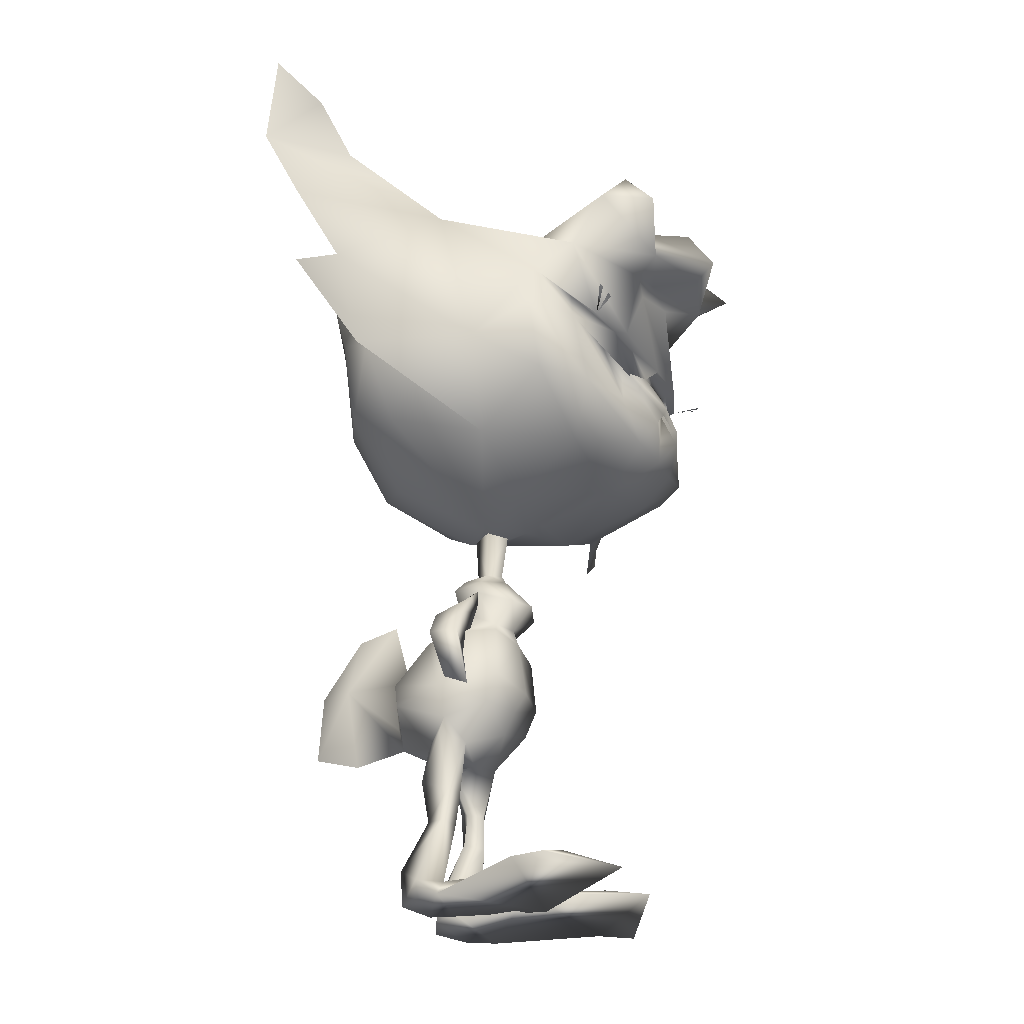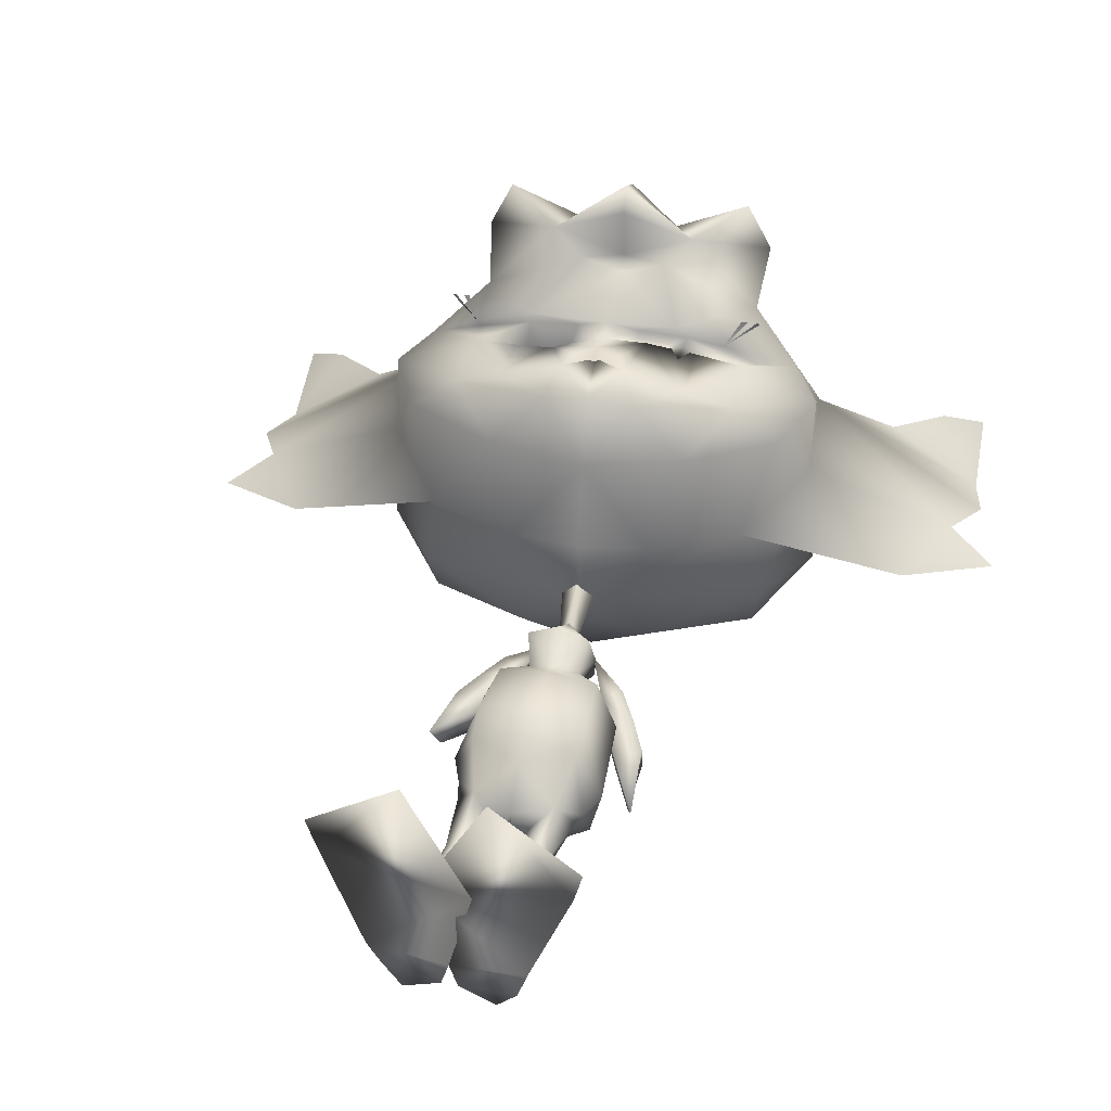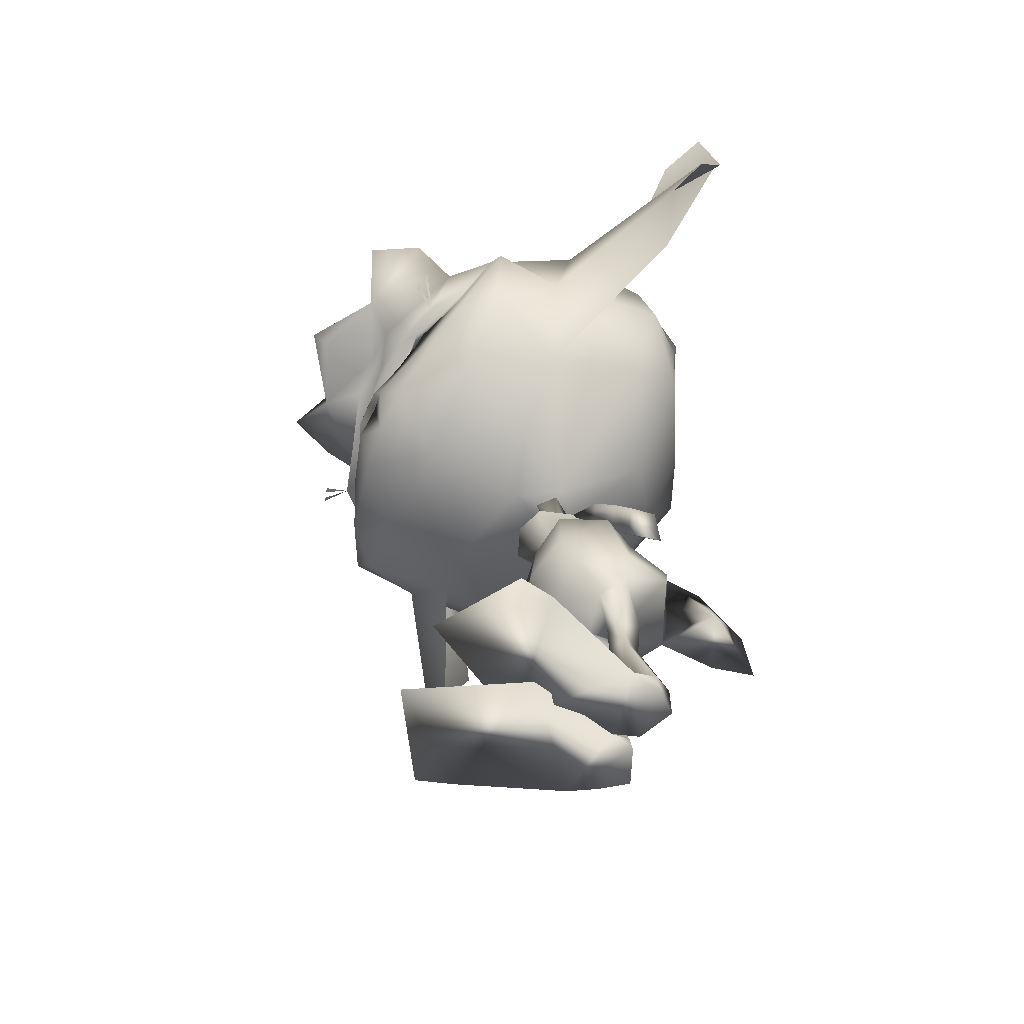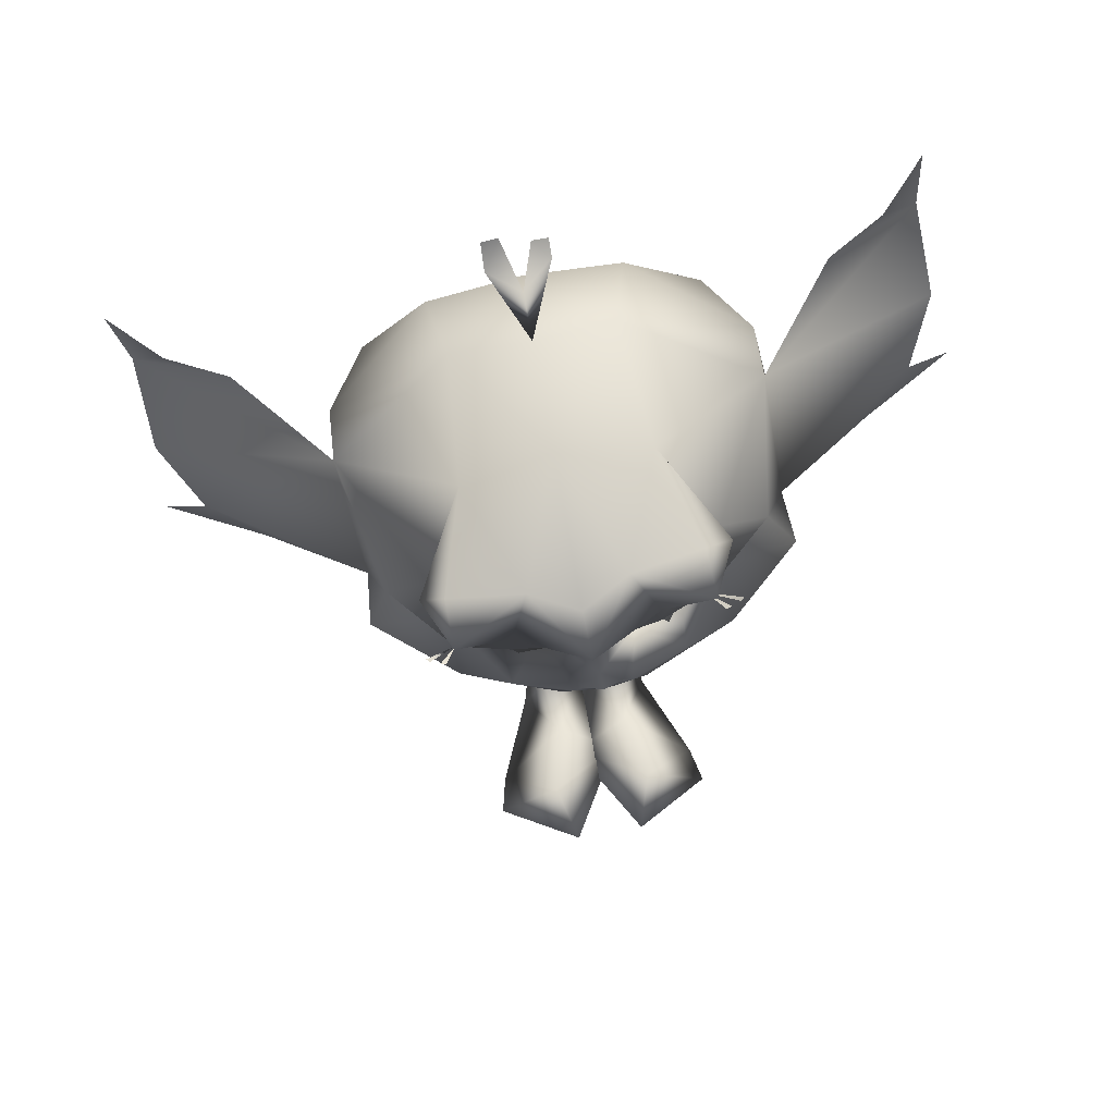
<metadata>
{"format":"obj","ext":"obj","renderer":"f3d","projection":"perspective","resolution":1024,"background":"white","views":[{"elev":-35.1,"azim":-65.1,"up":"+Y"},{"elev":39.4,"azim":16.9,"up":"+Z"},{"elev":-62.2,"azim":65.5,"up":"+Y"},{"elev":60.5,"azim":-8.8,"up":"+Y"}]}
</metadata>
<code>
o Pike_Arm_L_Plane.002
v 0.6829 4.991 -2.045
v 0.7284 4.759 -1.624
v 0.5242 5.187 -1.414
v 1.055 5 -1.535
v 1.03 5.178 -1.98
v 0.7885 5.351 -1.339
v 0.6009 5.414 -1.808
v 0.2279 5.766 -1.178
v 0.9186 4.6 -2.209
v 1.295 3.874 -2.183
v 0.9641 4.367 -1.788
v 1.443 3.477 -1.85
v 1.291 4.609 -1.699
v 1.265 4.786 -2.144
f 3 1 2
f 3 2 4
f 3 7 1
f 1 7 5
f 4 6 3
f 7 6 5
f 4 5 6
f 6 7 8
f 7 3 8
f 6 8 3
f 10 12 11
f 10 11 9
f 11 12 13
f 9 14 10
f 14 13 10
f 10 13 12
f 14 4 13
f 4 14 5
f 13 4 11
f 4 2 11
f 11 2 9
f 2 1 9
f 9 1 14
f 1 5 14
o Pike_Arm_R_Plane.001
v -0.9243 4.833 -1.742
v -0.9078 4.744 -1.267
v -0.7375 5.232 -1.225
v -1.252 4.974 -1.221
v -1.284 5.001 -1.699
v -1.012 5.39 -1.175
v -0.8721 5.315 -1.659
v -0.491 5.879 -1.216
v -1.126 4.391 -1.748
v -1.414 3.683 -1.455
v -1.11 4.302 -1.273
v -1.487 3.404 -1.001
v -1.454 4.532 -1.227
v -1.486 4.559 -1.705
f 17 16 15
f 17 18 16
f 17 15 21
f 15 19 21
f 18 17 20
f 21 19 20
f 18 20 19
f 20 22 21
f 21 22 17
f 20 17 22
f 24 25 26
f 24 23 25
f 25 27 26
f 23 24 28
f 28 24 27
f 24 26 27
f 28 27 18
f 18 19 28
f 27 25 18
f 18 25 16
f 25 23 16
f 16 23 15
f 23 28 15
f 15 28 19
o PikeBody_Plane
v -0.1203 7.17 -1.056
v -0.1184 6.208 -1.174
v 0.05509 6.096 -1.502
v 0.09694 6.015 -1.205
v 0.1967 5.909 -1.659
v 0.2018 5.335 -1.325
v 0.2826 5.728 -1.205
v 0.2484 5.446 -0.5904
v 0.1851 5.112 -0.9354
v -0.01139 5.336 -1.613
v 0.5662 4.806 -2.034
v 0.8629 4.773 -1.508
v 0.56 4.797 -0.7876
v 0.8008 3.648 -2.514
v 0.832 3.158 -1.76
v 0.6359 3.455 -0.9397
v 0.6493 3.921 -0.7419
v 0.9917 3.582 -1.75
v 0.6798 4.099 -2.612
v 0.4212 2.944 -2.117
v 0.5113 2.882 -1.439
v -0.000464 2.615 -1.975
v 0.6186 2.023 -1.692
v 0.5607 2.28 -2.084
v 0.4147 2.03 -1.596
v 0.2761 2.015 -1.826
v 0.6909 1.448 -1.724
v 0.545 1.505 -2.021
v 0.4296 1.426 -1.595
v 0.2783 1.496 -1.882
v 0.8875 0.3721 -2.103
v 0.5584 0.7212 -2.48
v 0.6042 0.3773 -1.717
v 0.03701 0.4049 -2.172
v 0.8529 0.06035 -2.123
v 0.543 0.1382 -2.494
v 0.01743 0.09308 -2.232
v 1.009 0.01253 -1.648
v -0.09953 0.08383 -1.848
v 0.4898 0.3785 -0.774
v 1.615 0.09649 -0.09864
v -0.4458 0.02121 -0.4278
v 0.7421 0.4234 0.401
v 1.755 0.004525 0.4571
v 0.4899 0.07647 1.252
v 0.1306 4.502 -3.795
v 0.7732 3.023 -1.8
v -0.358 6.951 -1.405
v -0.6415 7.106 -1.056
v -0.3543 6.92 -0.8027
v -0.2582 6.161 -1.402
v -0.4099 6.173 -1.174
v -0.2623 6.174 -0.9604
v -0.5506 6.047 -1.502
v -0.2471 6.06 -1.64
v -0.5788 5.96 -1.205
v -0.6604 5.84 -1.659
v -0.2293 5.842 -1.737
v -0.2458 6.047 -0.8989
v -0.5716 5.275 -1.325
v -0.7162 5.647 -1.205
v -0.6372 5.375 -0.5904
v -0.1985 5.46 -0.4321
v -0.1669 5.078 -0.7866
v -0.5203 5.06 -0.9354
v -0.3748 5.314 -1.632
v -0.1568 4.913 -2.335
v -0.8688 4.745 -2.034
v -1.161 4.686 -1.508
v -0.1451 4.559 -2.744
v -0.1497 4.764 -0.6949
v -0.1158 3.816 -0.5781
v -0.8595 4.73 -0.7876
v -1.024 3.583 -2.514
v -0.9956 3.197 -1.647
v -0.8458 3.402 -0.9397
v -0.09935 3.27 -2.846
v -0.1149 3.709 -2.947
v -0.1064 3.526 -0.7965
v -0.8847 3.862 -0.7419
v -1.215 3.684 -1.697
v -0.9341 4.041 -2.612
v -0.5957 2.908 -2.117
v -0.09477 3.141 -0.9841
v -0.6432 2.84 -1.425
v -0.1862 2.605 -1.972
v -0.07839 2.7 -1.542
v -0.08453 2.852 -2.089
v -0.7754 1.984 -1.676
v -0.7451 2.215 -2.158
v -0.5713 1.968 -1.547
v -0.4451 1.984 -1.833
v -0.8488 1.409 -1.722
v -0.7304 1.463 -2.032
v -0.5769 1.392 -1.62
v -0.4523 1.456 -1.917
v -1.063 0.3232 -2.063
v -0.7792 0.6676 -2.473
v -0.8053 0.3227 -1.701
v -0.2333 0.362 -2.197
v -1.026 0.02425 -2.039
v -0.7597 0.0582 -2.451
v -0.2095 0.06885 -2.229
v -1.192 -0.05953 -1.627
v -0.09043 0.0613 -1.84
v -0.6804 0.3298 -0.7593
v -1.79 -0.02221 -0.07804
v 0.2761 0.01839 -0.4237
v -0.9258 0.362 0.418
v -1.911 -0.1004 0.4878
v -0.6445 0.02917 1.267
v -0.1857 5.704 -3.025
v -0.09572 3.168 -3.728
v -0.1441 4.531 -3.826
v -0.1816 5.587 -3.714
v -0.1065 3.472 -4.507
v -0.1478 4.637 -4.417
v -0.4161 4.483 -3.795
v -0.9384 2.984 -1.765
v 1.35 9.821 1.483
v -0.6402 9.247 1.973
v -0.06098 8.126 2.272
v 2.524 9.686 1.171
v 2.048 10.49 1.153
v 0.215 7.686 2.014
v 1.557 8.458 1.692
v 1.22 11.22 1.612
v 0.9741 7.743 1.131
v 2.185 8.63 1.104
v 2.545 9.356 0.117
v 2.198 11.86 -0.3664
v 0.6587 7.158 -0.1401
v 1.058 9.733 1.846
v 0.3437 9.611 2.123
v -0.2234 11.01 2.247
v 0.4509 11.87 0.5768
v 1.848 7.936 -0.176
v 2.081 8.487 -1.685
v -0.02314 7.017 -1.11
v 2.641 9.696 -1.78
v 2.342 11.16 -1.68
v 0.1745 12.58 -1.151
v 0.5447 11.78 -2.681
v 1.748 11.03 -2.725
v 1.958 10.16 -2.512
v 1.928 8.749 -2.462
v 0.5543 7.873 -2.377
v 1.234 11.94 2.254
v 0.1995 11.08 2.73
v -0.2234 11.78 2.479
v 0.887 11.78 3.04
v 0.7841 12.37 2.561
v -0.2318 9.646 1.937
v 0.5077 9.708 1.911
v -0.1075 9.028 1.934
v 0.5144 9.074 1.917
v -0.2166 8.295 2.34
v 4.673 10.3 -1.188
v 4.71 12.87 -2.297
v 3.977 13.67 -1.579
v 4.562 14.3 -2.04
v 4.156 8.959 -1.223
v 5.393 9.992 -1.559
v 4.972 11.46 -1.652
v 0.4789 9.082 -3.205
v 0.2353 10.79 -3.346
v 1.359 9.918 2.218
v 1.541 10.03 2.148
v 1.491 9.988 2.185
v 1.278 9.881 2.227
v -0.5829 12.83 -2.164
v 3.253 12.96 -1.468
v -0.6489 9.327 2.208
v -2.701 9.331 1.486
v -1.408 9.068 1.831
v -0.5537 8.55 2.302
v -0.9296 8.02 2.272
v -3.815 8.91 1.171
v -3.536 9.818 1.155
v -1.091 7.526 2.014
v -0.4316 7.552 2.079
v -2.58 7.952 1.692
v -2.915 10.72 1.612
v -0.8462 10.94 2.063
v -0.5366 8.41 2.193
v -0.3916 7.229 1.139
v -1.841 7.399 1.131
v -3.231 7.968 1.104
v -3.755 8.585 0.117
v -4.022 11.1 -0.3664
v -1.378 6.914 -0.1401
v -0.3586 6.948 -0.1523
v -2.64 9.252 1.901
v -1.844 9.342 2.126
v -1.467 10.86 2.247
v -0.5125 8.213 1.928
v -2.329 11.53 0.5768
v -0.9727 11.97 0.4578
v -2.736 7.375 -0.176
v -0.3299 6.95 -1.513
v -3.095 7.854 -1.685
v -0.6983 6.934 -1.11
v -0.3272 6.895 -0.4461
v -3.93 8.892 -1.78
v -3.993 10.38 -1.68
v -2.232 12.28 -1.151
v -1.037 12.5 -1.021
v -0.946 11.76 -2.695
v -2.398 11.42 -2.681
v -3.386 10.4 -2.725
v -3.38 9.507 -2.512
v -3.01 8.145 -2.462
v -1.466 7.626 -2.377
v -0.4457 7.668 -2.432
v -3.107 11.41 2.254
v -1.895 10.83 2.73
v -0.8789 11.21 3.425
v -1.652 11.6 2.479
v -0.9642 11.91 3.017
v -0.8456 10.94 3.1
v -0.8642 11.09 2.269
v -2.73 11.34 3.04
v -2.773 11.94 2.561
v -1.132 9.537 1.937
v -1.852 9.427 1.914
v -1.103 8.906 1.934
v -1.717 8.801 1.917
v -0.8193 8.221 2.34
v -0.4989 8.103 2.362
v -6.049 8.989 -1.188
v -6.705 11.48 -2.297
v -6.184 12.42 -1.579
v -6.905 12.9 -2.04
v -5.223 7.812 -1.223
v -6.673 8.516 -1.559
v -6.619 10.04 -1.652
v -0.5124 8.212 -3.123
v -1.684 8.817 -3.205
v -0.6822 9.601 -3.723
v -1.86 10.53 -3.346
v -0.8193 10.72 -3.424
v -2.89 9.396 2.224
v -3.093 9.457 2.154
v -3.035 9.431 2.191
v -2.803 9.379 2.234
v -1.552 12.69 -2.164
v -1.049 12.6 -1.804
v -5.312 11.92 -1.468
v 1.536 10.04 1.408
v -2.742 9.698 1.49
v 0.8107 8.305 1.96
v -1.824 7.994 2.005
v 0.7094 9.432 1.838
v -0.002926 9.267 2.002
v -1.984 9.159 1.705
v -1.312 13.14 -2.392
v -0.8571 13.08 -2.325
v -1.569 13.09 -2.392
v -0.6023 13.05 -2.355
v -0.3176 6.856 -1.031
f 46 45 44
f 47 42 105
f 45 107 44
f 47 105 106
f 44 43 46
f 44 107 112
f 42 47 46
f 46 43 42
f 109 104 108
f 110 105 102
f 108 104 107
f 110 106 105
f 104 109 103
f 104 112 107
f 102 109 110
f 109 102 103
f 184 148 182
f 161 162 182
f 181 162 201
f 162 181 182
f 183 181 149
f 149 181 201
f 204 257 185
f 255 253 202
f 278 253 221
f 221 253 222
f 252 201 222
f 222 253 252
f 254 149 252
f 149 201 252
f 149 254 203
f 203 254 255
f 204 256 257
f 161 182 277
f 182 148 277
f 253 278 202
f 184 281 148
f 203 255 283
f 149 282 183
f 184 183 282
f 184 282 281
f 202 283 255
f 150 224 213
f 184 182 183
f 181 183 182
f 150 185 224
f 185 204 224
f 195 198 161
f 196 197 161
f 205 213 224
f 255 254 253
f 252 253 254
f 205 224 256
f 256 224 204
f 270 221 273
f 271 272 221
f 76 30 79
f 78 30 29
f 76 29 30
f 78 81 30
f 50 53 49
f 50 48 52 54
f 49 115 50
f 115 116 50
f 48 50 116
f 49 53 51
f 50 54 53
f 54 56 58
f 51 56 52
f 54 57 53
f 53 55 51
f 57 62 61
f 55 61 59
f 58 60 62
f 55 60 56
f 54 52 56
f 51 55 56
f 54 58 57
f 53 57 55
f 57 58 62
f 55 57 61
f 58 56 60
f 55 59 60
f 62 64 65
f 59 64 60
f 66 63 59
f 59 61 66
f 65 67 62
f 62 67 61
f 67 68 61
f 66 68 69
f 69 73 70
f 66 69 70
f 70 67 66
f 67 65 66
f 66 65 63
f 64 63 65
f 72 71 73
f 70 71 68
f 69 71 72
f 69 72 73
f 70 73 71
f 69 68 71
f 62 60 64
f 59 63 64
f 67 70 68
f 66 61 68
f 49 51 75
f 52 75 51
f 52 48 75
f 76 79 80
f 78 77 80
f 76 80 77
f 78 80 81
f 114 113 119
f 114 120 118 111
f 113 114 115
f 115 114 116
f 111 116 114
f 113 117 119
f 114 119 120
f 120 124 122
f 117 118 122
f 120 119 123
f 119 117 121
f 123 127 128
f 121 125 127
f 124 128 126
f 121 122 126
f 120 122 118
f 117 122 121
f 120 123 124
f 119 121 123
f 123 128 124
f 121 127 123
f 124 126 122
f 121 126 125
f 128 131 130
f 125 126 130
f 132 125 129
f 125 132 127
f 131 128 133
f 128 127 133
f 133 127 134
f 132 135 134
f 135 136 139
f 132 136 135
f 136 132 133
f 133 132 131
f 132 129 131
f 130 131 129
f 138 139 137
f 136 134 137
f 135 138 137
f 135 139 138
f 136 137 139
f 135 137 134
f 128 130 126
f 125 130 129
f 133 134 136
f 132 134 127
f 113 147 117
f 118 117 147
f 118 147 111
f 148 154 151
f 153 150 209
f 150 213 209
f 153 154 279
f 214 153 209
f 153 214 156
f 154 153 156
f 157 151 154
f 154 156 157
f 152 151 158
f 165 158 157
f 156 165 157
f 214 160 156
f 214 220 160
f 151 152 148
f 152 155 161
f 161 155 162
f 212 201 162
f 162 163 212
f 156 160 165
f 151 157 158
f 167 160 231
f 220 231 160
f 160 167 165
f 167 166 165
f 158 165 166
f 166 167 175
f 228 175 167
f 242 175 228
f 279 148 281
f 162 155 163
f 149 203 204
f 202 206 210
f 208 209 205
f 205 209 213
f 208 280 210
f 214 209 208
f 208 215 214
f 210 215 208
f 216 210 206
f 210 216 215
f 207 217 206
f 227 216 217
f 215 216 227
f 214 215 219
f 214 219 220
f 206 202 207
f 207 221 211
f 221 222 211
f 212 222 201
f 222 212 223
f 215 227 219
f 206 217 216
f 230 231 219
f 220 219 231
f 219 227 230
f 230 227 229
f 217 229 227
f 229 241 230
f 228 230 241
f 242 228 241
f 256 204 203
f 203 205 256
f 222 223 211
f 152 277 148
f 161 277 152
f 202 278 207
f 207 278 221
f 203 280 205
f 279 150 153
f 280 208 205
f 210 280 202
f 154 148 279
f 283 280 203
f 149 204 282
f 185 282 204
f 185 150 282
f 279 282 150
f 279 281 282
f 280 283 202
f 167 288 228
f 230 228 288
f 288 231 230
f 288 167 231
f 76 77 29
f 29 77 78
f 74 106 105
f 98 74 140
f 74 98 106
f 141 74 105
f 144 74 141
f 145 74 144
f 140 74 143
f 143 74 145
f 98 140 142 106
f 106 142 141 105
f 140 143 145 142
f 142 145 144 141
f 146 105 106
f 98 140 146
f 146 106 98
f 141 105 146
f 144 141 146
f 145 144 146
f 140 143 146
f 143 145 146
f 158 159 152
f 152 159 155
f 155 159 164
f 155 164 163
f 235 170 236
f 171 236 170
f 170 169 171
f 169 172 171
f 169 168 173
f 169 173 172
f 174 173 168
f 168 166 174
f 175 174 166
f 177 163 155
f 178 245 177
f 247 245 178
f 248 177 245
f 226 178 164
f 247 178 226
f 163 249 212
f 163 177 249
f 177 248 249
f 164 176 155
f 179 177 176
f 155 176 177
f 180 179 176
f 179 178 177
f 179 180 178
f 176 164 180
f 180 164 178
f 158 186 159
f 159 186 192
f 188 200 187
f 189 188 187
f 158 165 190
f 186 158 190
f 190 191 186
f 159 192 187
f 175 242 265
f 193 174 265
f 175 265 174
f 267 193 265
f 174 193 173
f 193 267 173
f 194 173 267
f 173 194 172
f 172 194 171
f 236 171 194
f 269 236 194
f 194 267 269
f 187 200 159
f 217 207 218
f 207 211 218
f 211 225 218
f 211 225 223
f 235 236 234
f 237 234 236
f 234 237 233
f 233 237 238
f 233 239 232
f 233 238 239
f 240 232 239
f 232 240 229
f 241 229 240
f 244 211 223
f 246 244 245
f 247 246 245
f 248 245 244
f 226 225 246
f 247 226 246
f 223 212 249
f 223 249 244
f 244 249 248
f 225 211 243
f 250 243 244
f 211 244 243
f 251 243 250
f 250 244 246
f 250 246 251
f 243 251 225
f 251 246 225
f 217 218 258
f 218 264 258
f 260 259 276
f 261 259 260
f 217 262 227
f 258 262 217
f 262 258 263
f 218 259 264
f 241 265 242
f 266 265 240
f 241 240 265
f 267 265 266
f 240 239 266
f 266 239 267
f 268 267 239
f 239 238 268
f 238 237 268
f 236 268 237
f 269 268 236
f 268 269 267
f 259 218 276
f 79 30 31
f 79 31 83
f 32 31 30
f 31 32 33
f 31 33 83
f 33 86 83
f 30 81 87
f 32 30 87
f 35 36 37
f 36 91 92
f 92 37 36
f 87 36 32
f 35 32 36
f 87 91 36
f 86 38 94
f 86 33 38
f 39 95 38
f 38 95 94
f 35 38 33
f 34 38 35
f 37 34 35
f 38 34 39
f 39 98 95
f 37 92 99
f 99 45 41
f 99 41 37
f 37 40 34
f 34 40 39
f 37 41 40
f 40 41 45
f 45 100 107
f 98 39 47
f 39 40 46
f 40 45 46
f 98 47 106
f 99 100 45
f 39 46 47
f 42 48 105
f 112 49 44
f 49 112 115
f 48 116 105
f 44 49 43
f 42 43 48
f 43 49 75
f 43 75 48
f 79 82 80
f 79 83 82
f 84 80 82
f 82 85 84
f 82 83 85
f 85 83 86
f 80 87 81
f 84 87 80
f 89 93 90
f 90 92 91
f 92 90 93
f 87 84 90
f 89 90 84
f 87 90 91
f 86 94 85
f 96 94 95
f 89 85 94
f 88 89 94
f 93 89 88
f 94 96 88
f 96 95 98
f 93 99 92
f 99 101 108
f 99 93 101
f 93 88 97
f 88 96 97
f 93 97 101
f 97 108 101
f 108 107 100
f 98 110 96
f 96 109 97
f 97 109 108
f 98 106 110
f 99 108 100
f 96 110 109
f 102 105 111
f 112 104 113
f 113 115 112
f 111 105 116
f 104 103 113
f 102 111 103
f 103 147 113
f 103 111 147
f 33 32 35
f 85 89 84
f 168 158 166
f 158 169 159
f 158 168 169
f 164 159 170
f 169 170 159
f 164 170 226
f 170 235 226
f 275 199 235
f 232 229 217
f 217 218 233
f 217 233 232
f 225 234 218
f 233 218 234
f 225 226 234
f 234 226 235
f 275 235 274
f 274 284 275
f 275 285 199
f 286 284 274
f 199 285 287

</code>
